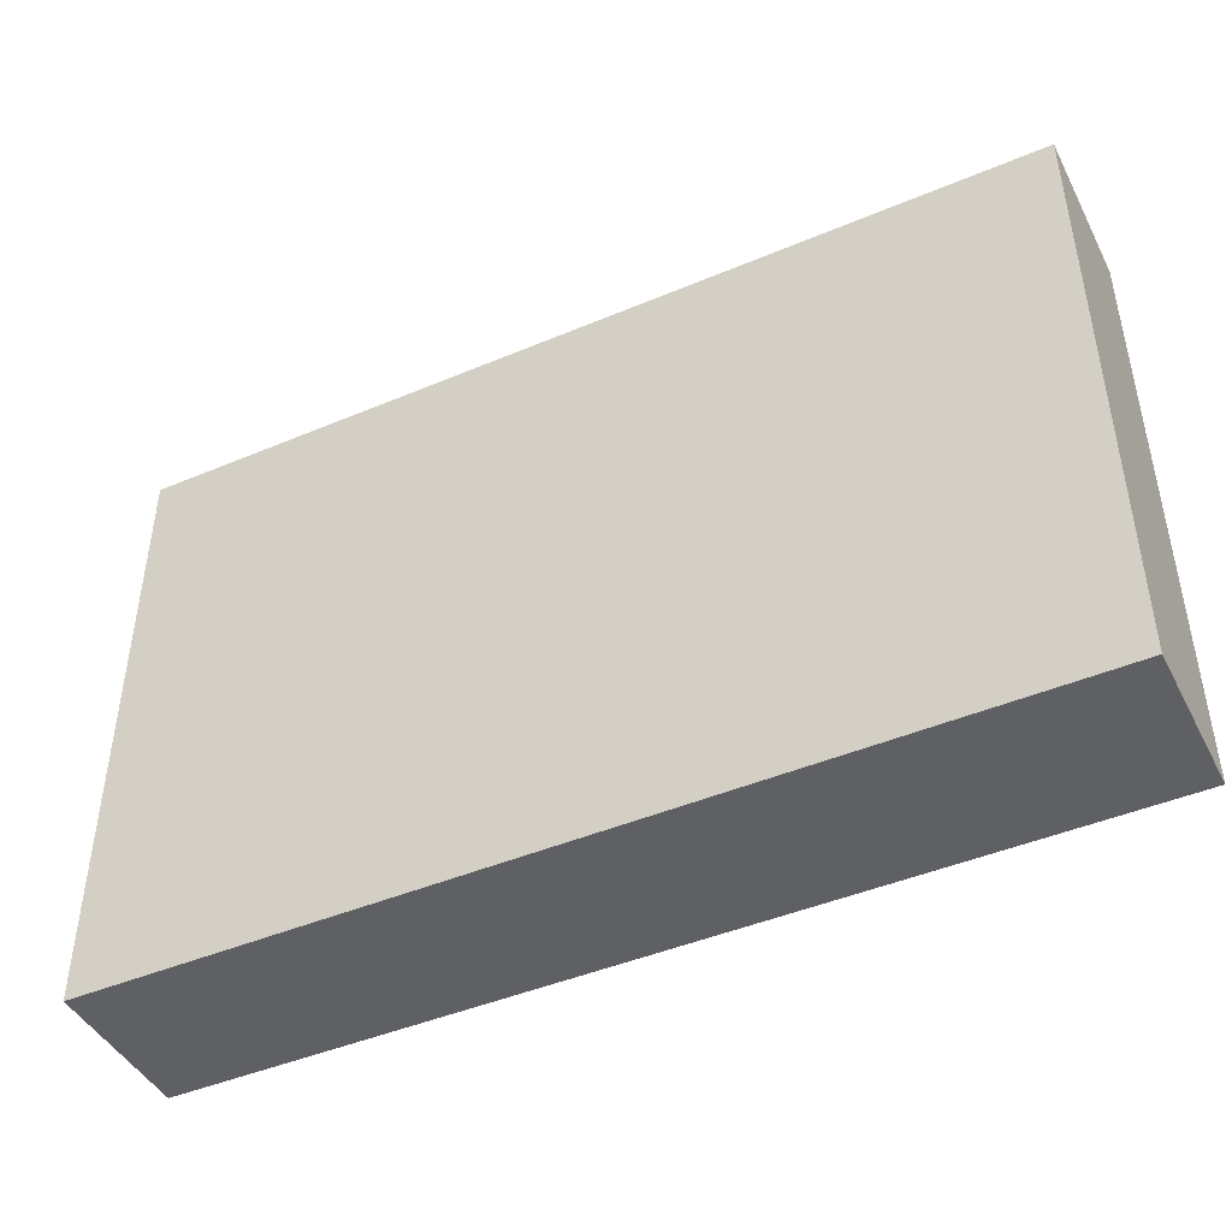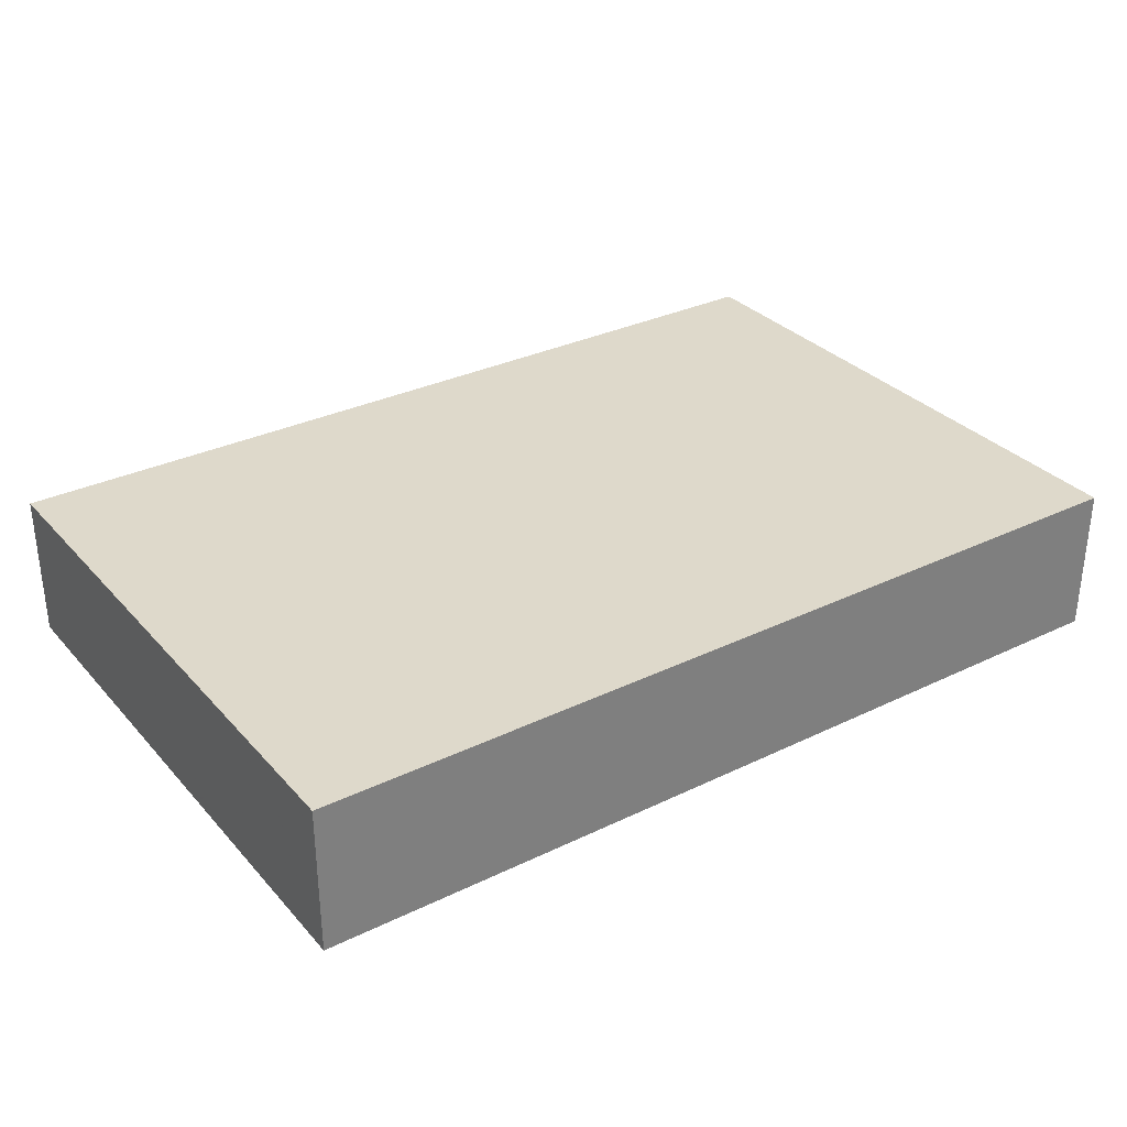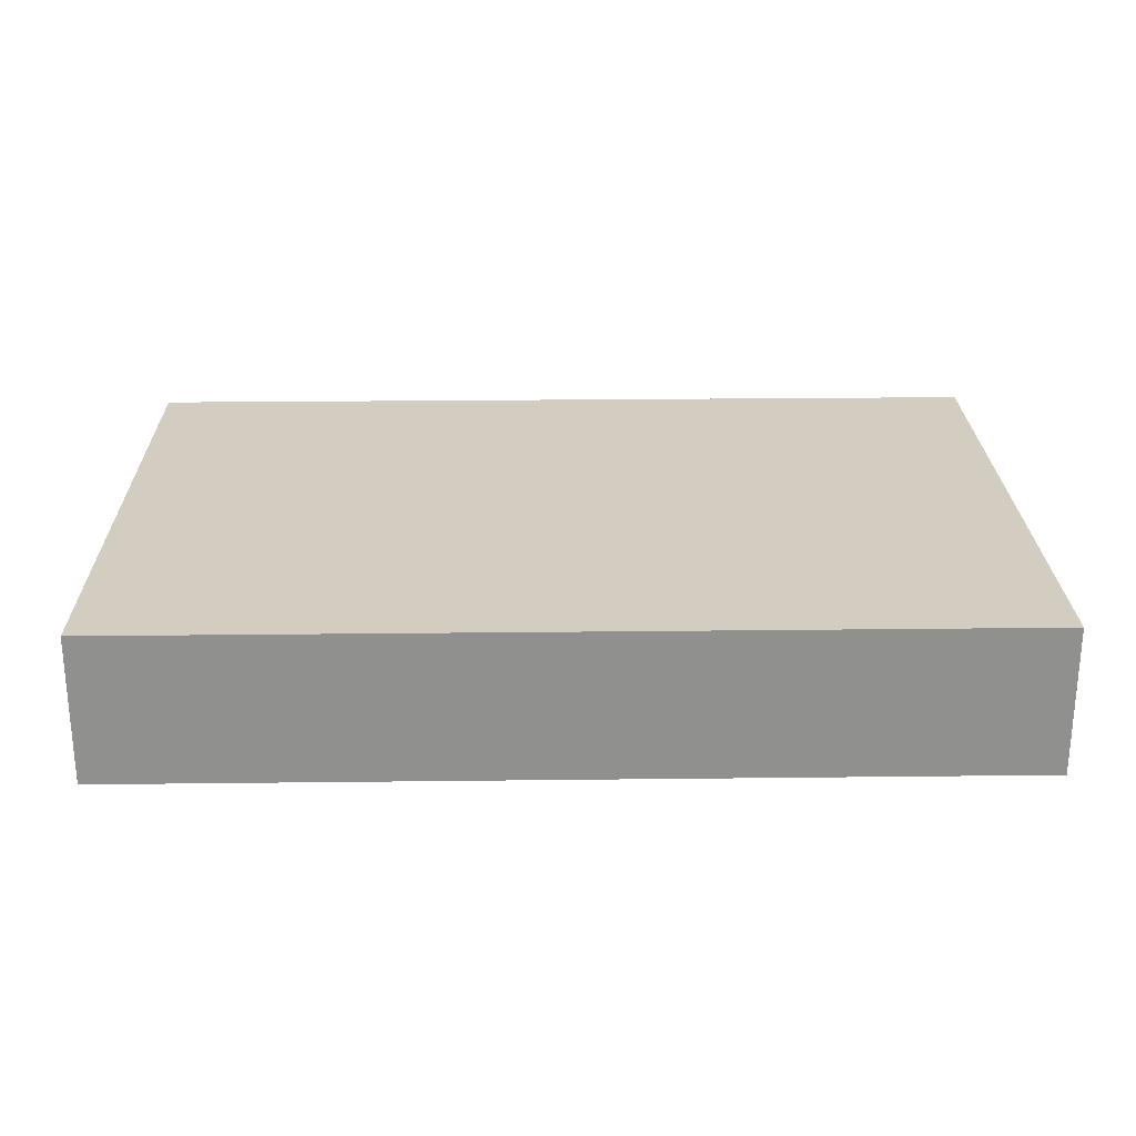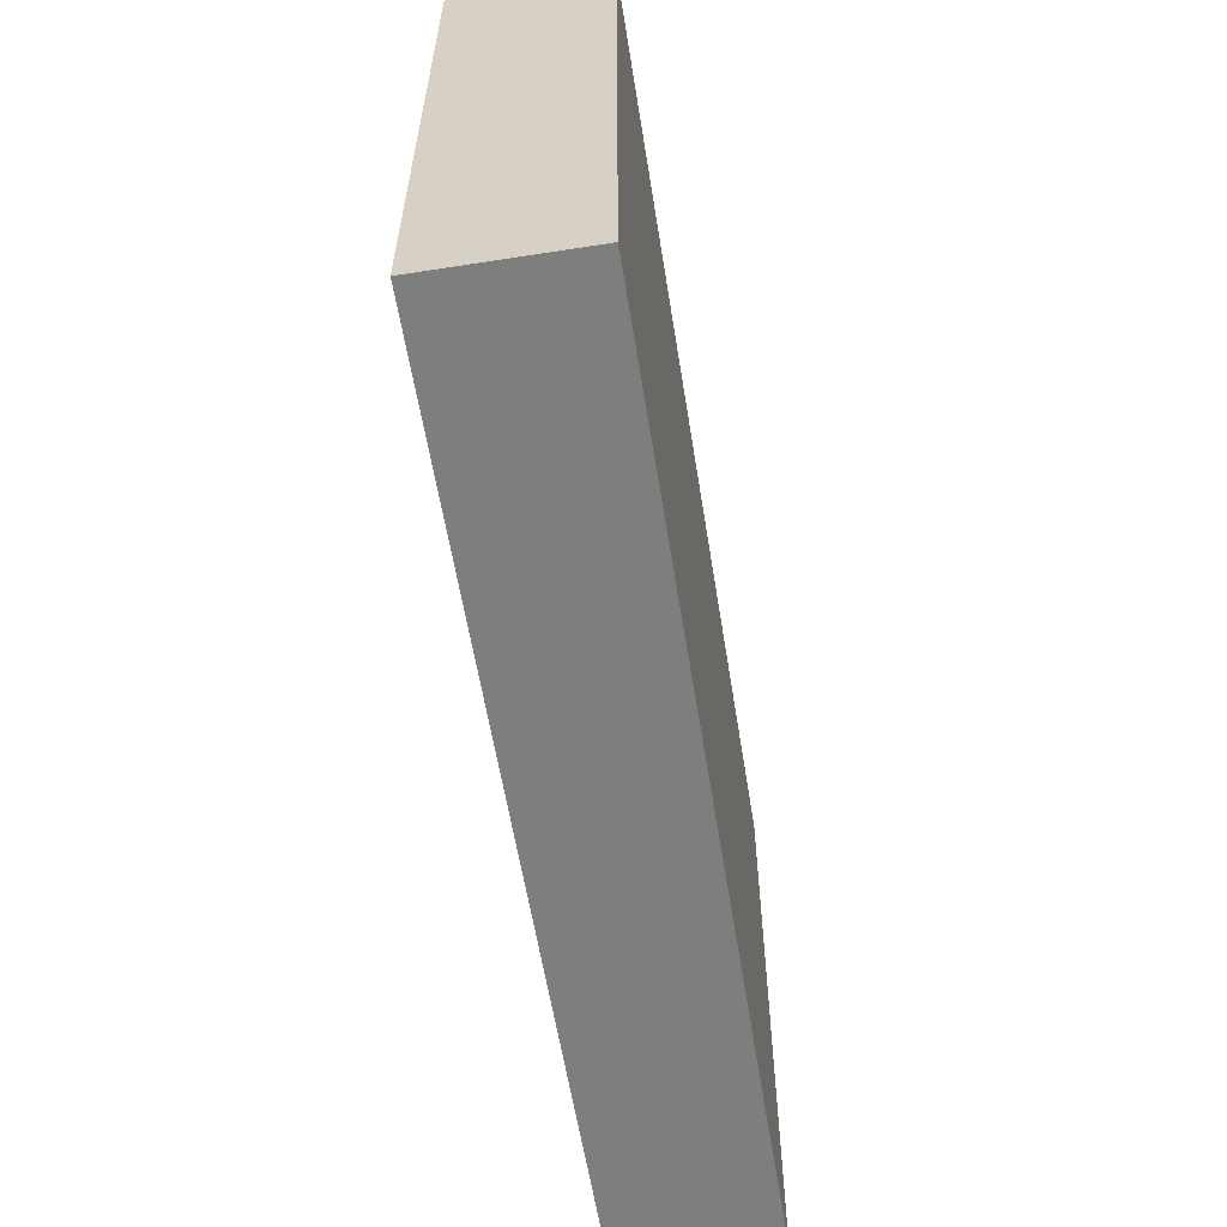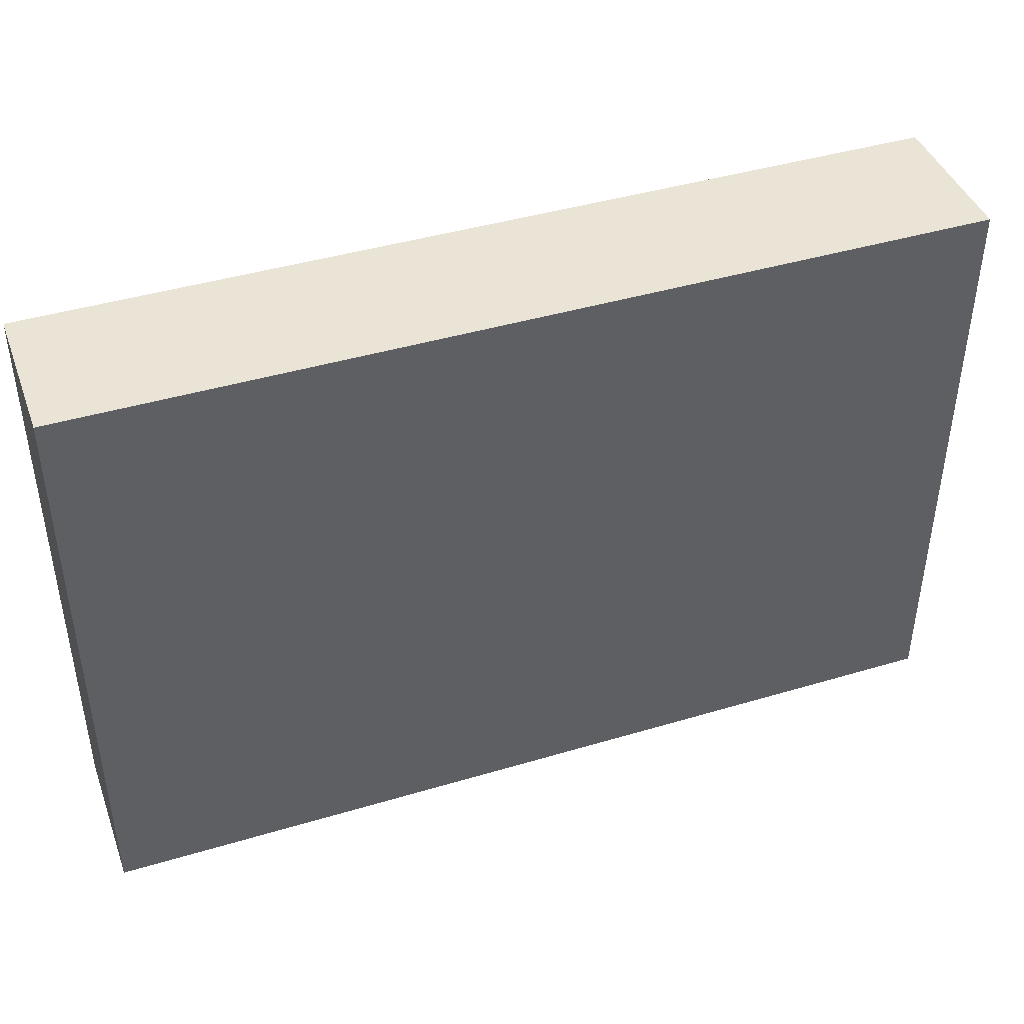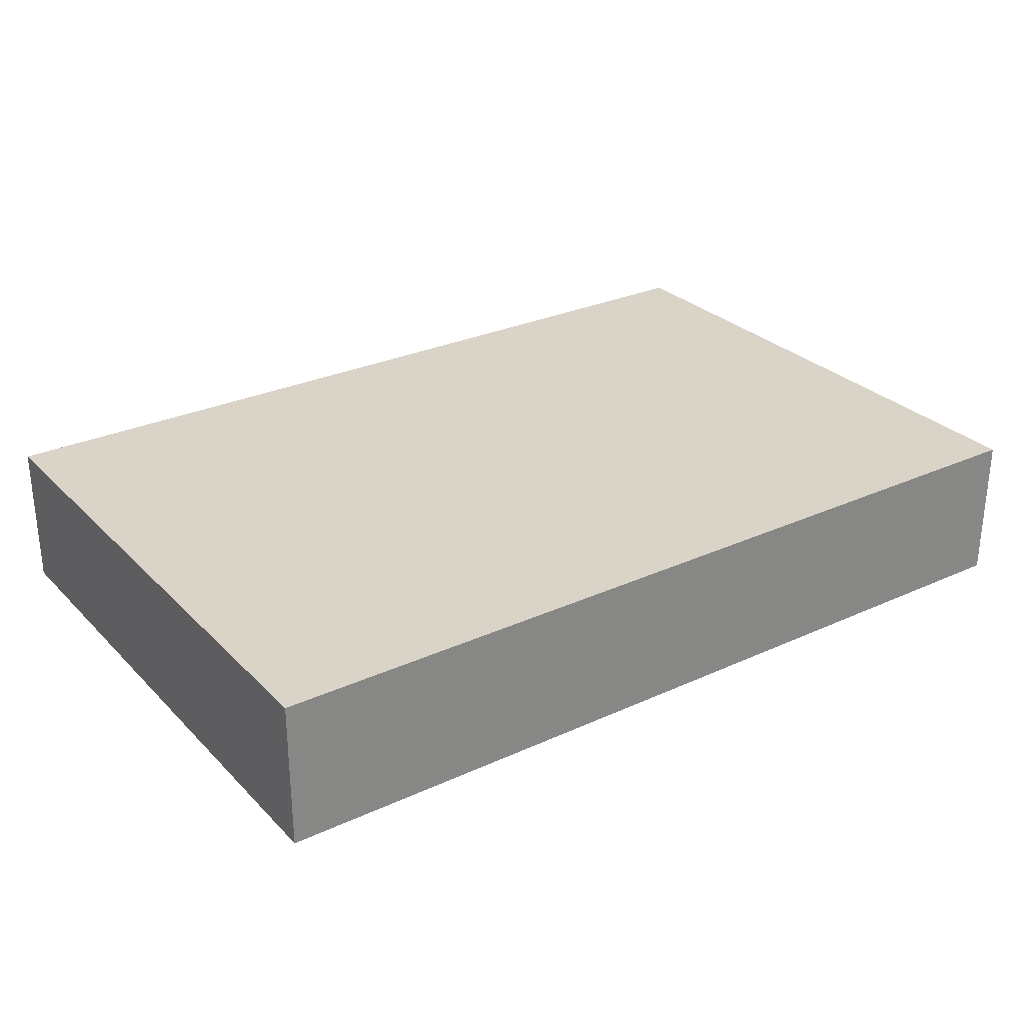
<metadata>
{"format":"obj","ext":"obj","renderer":"f3d","projection":"perspective","resolution":1024,"background":"white","views":[{"elev":-44.8,"azim":26.1,"up":"+Z"},{"elev":31.7,"azim":-34.3,"up":"+Y"},{"elev":24.5,"azim":178.9,"up":"+Y"},{"elev":-59.4,"azim":99.1,"up":"+Z"},{"elev":42.7,"azim":160.4,"up":"+Z"},{"elev":28.4,"azim":145.4,"up":"+Y"}]}
</metadata>
<code>
v -0.03 -0.005 -0.03
v -0.03 -0.005 0.05
v -0.03 0.015 -0.03
v -0.03 0.015 0.05
v 0.09 -0.005 -0.03
v 0.09 -0.005 0.05
v 0.09 0.015 -0.03
v 0.09 0.015 0.05
f 2 4 1
f 5 2 1
f 1 4 3
f 3 5 1
f 2 8 4
f 6 2 5
f 6 8 2
f 4 8 3
f 7 5 3
f 3 8 7
f 7 6 5
f 8 6 7

</code>
